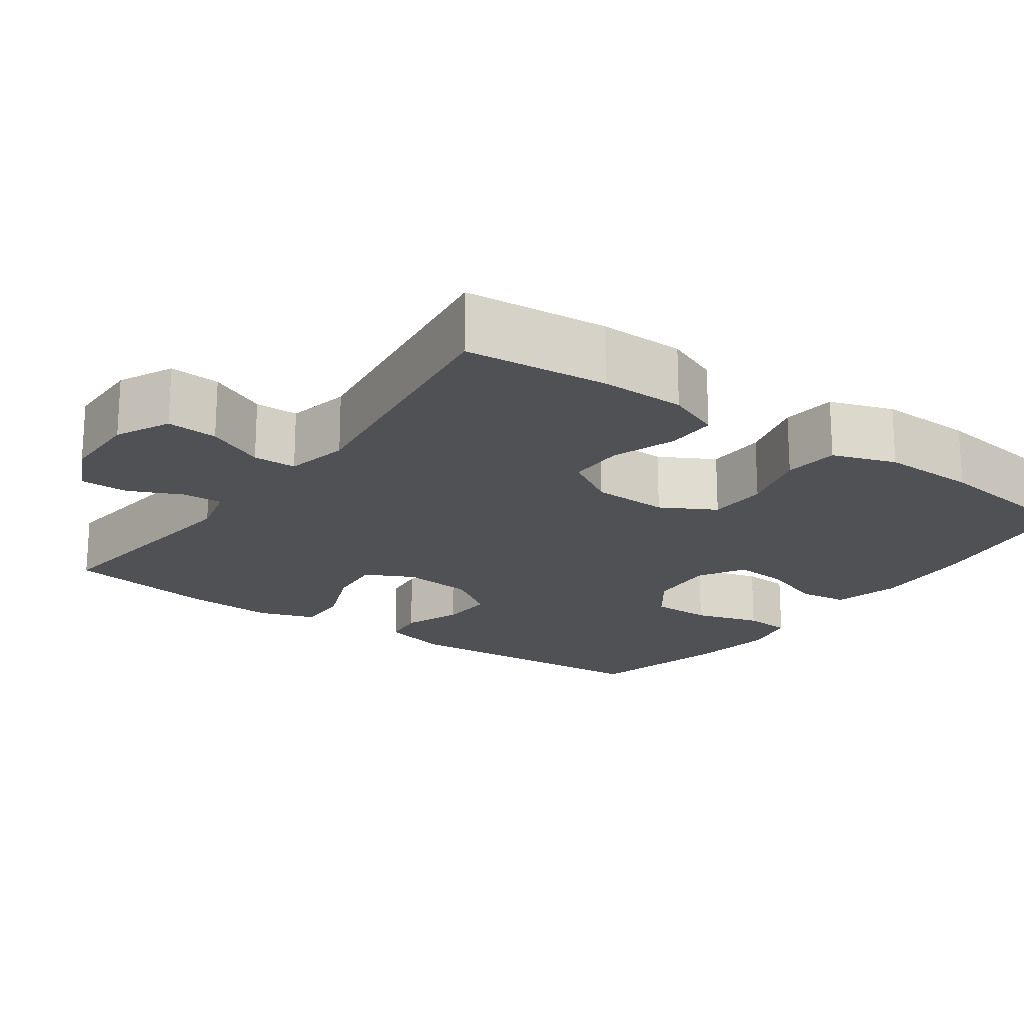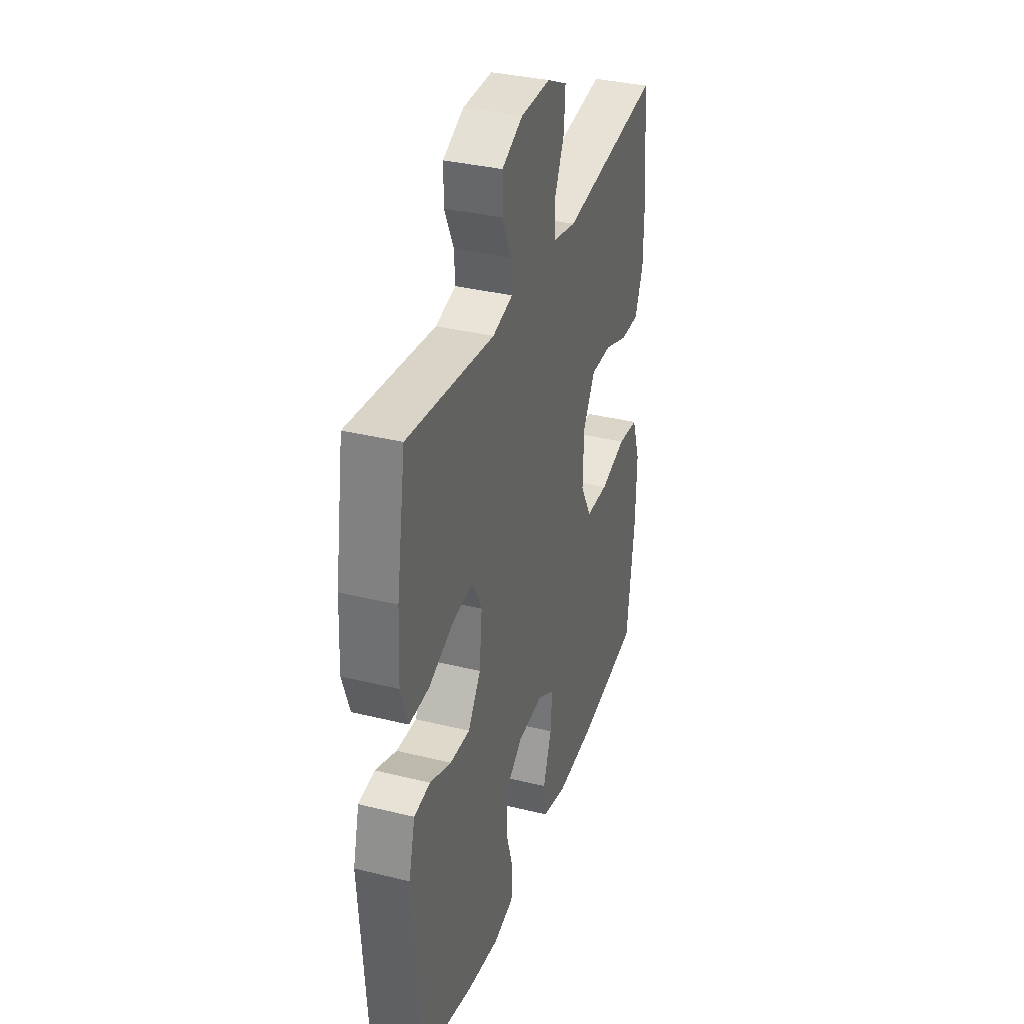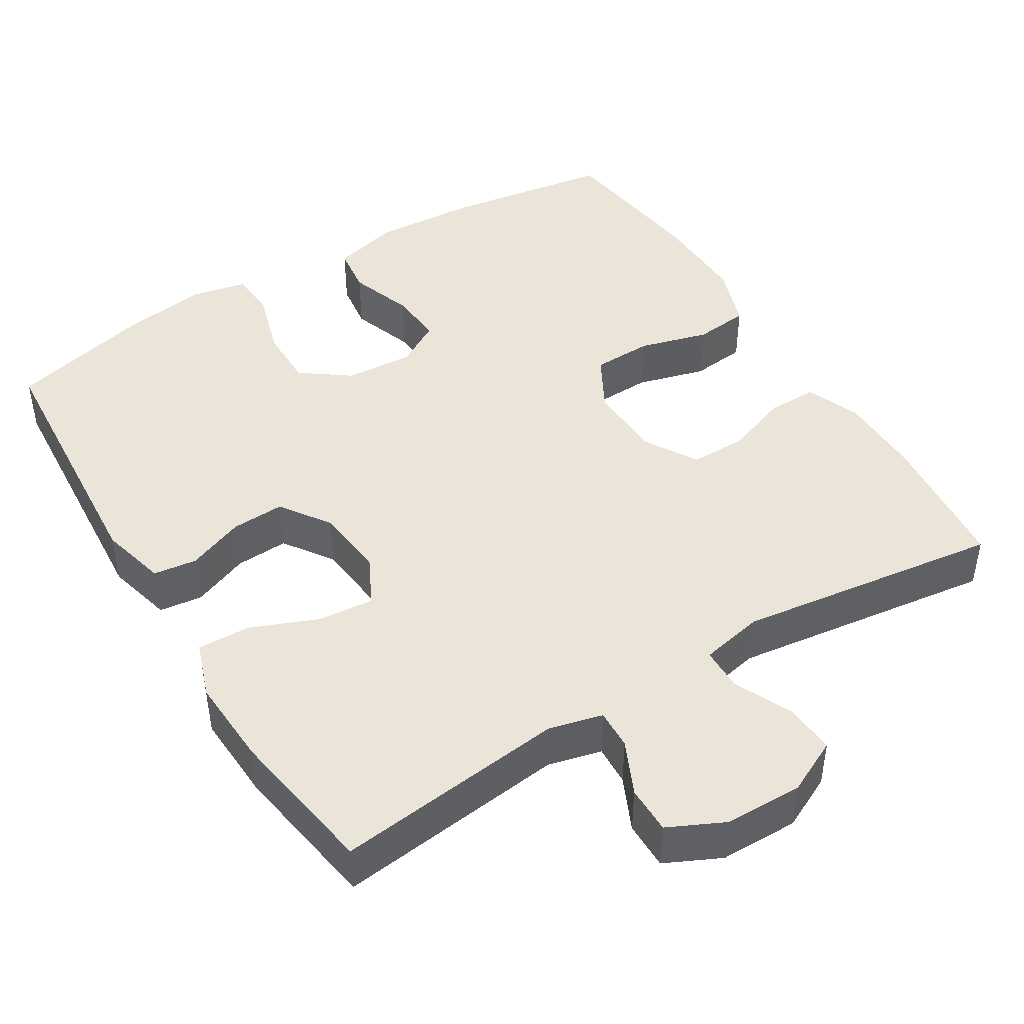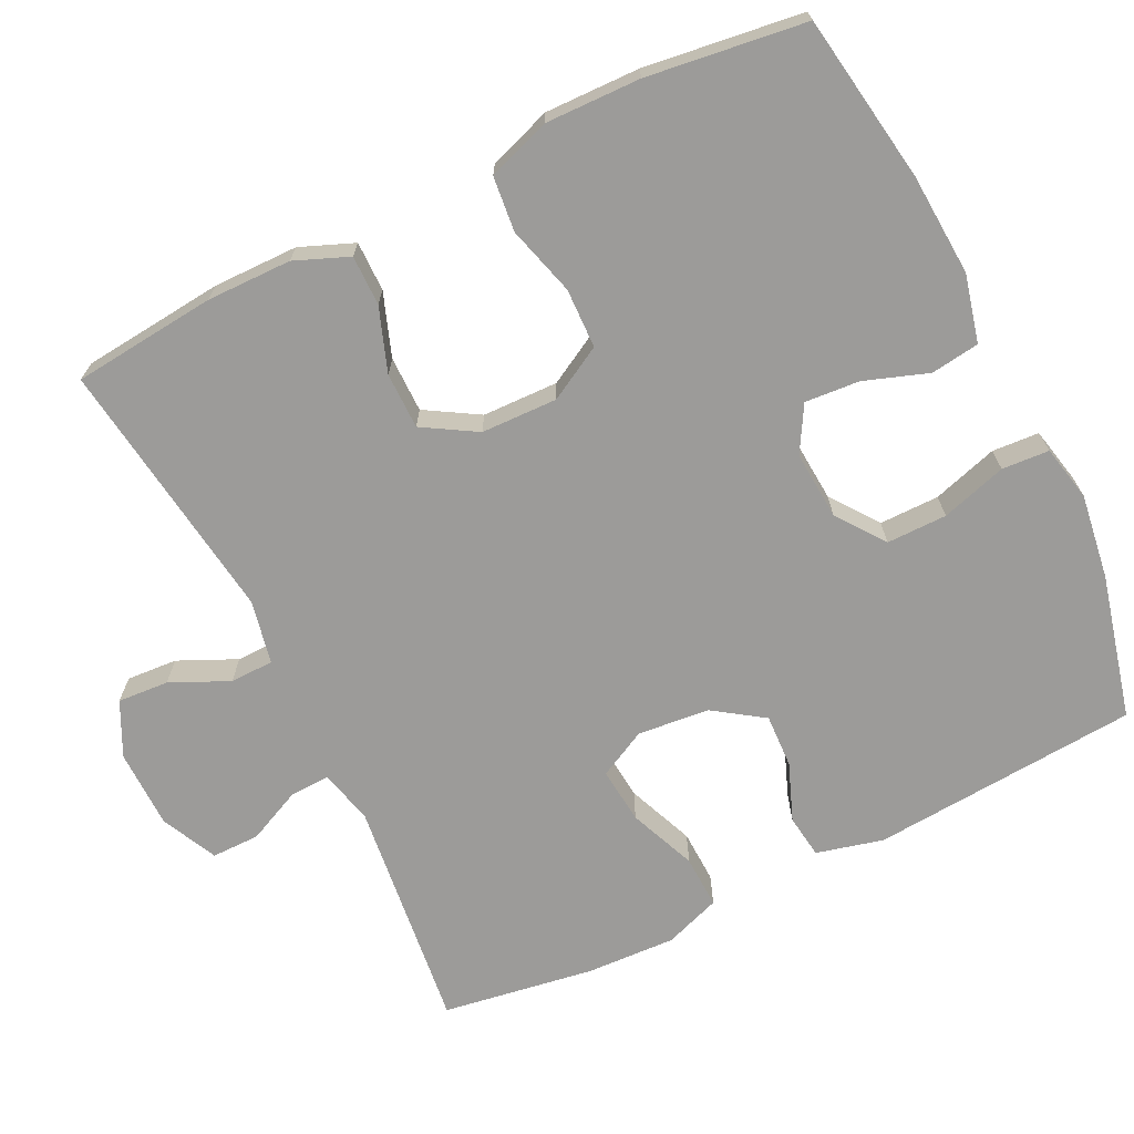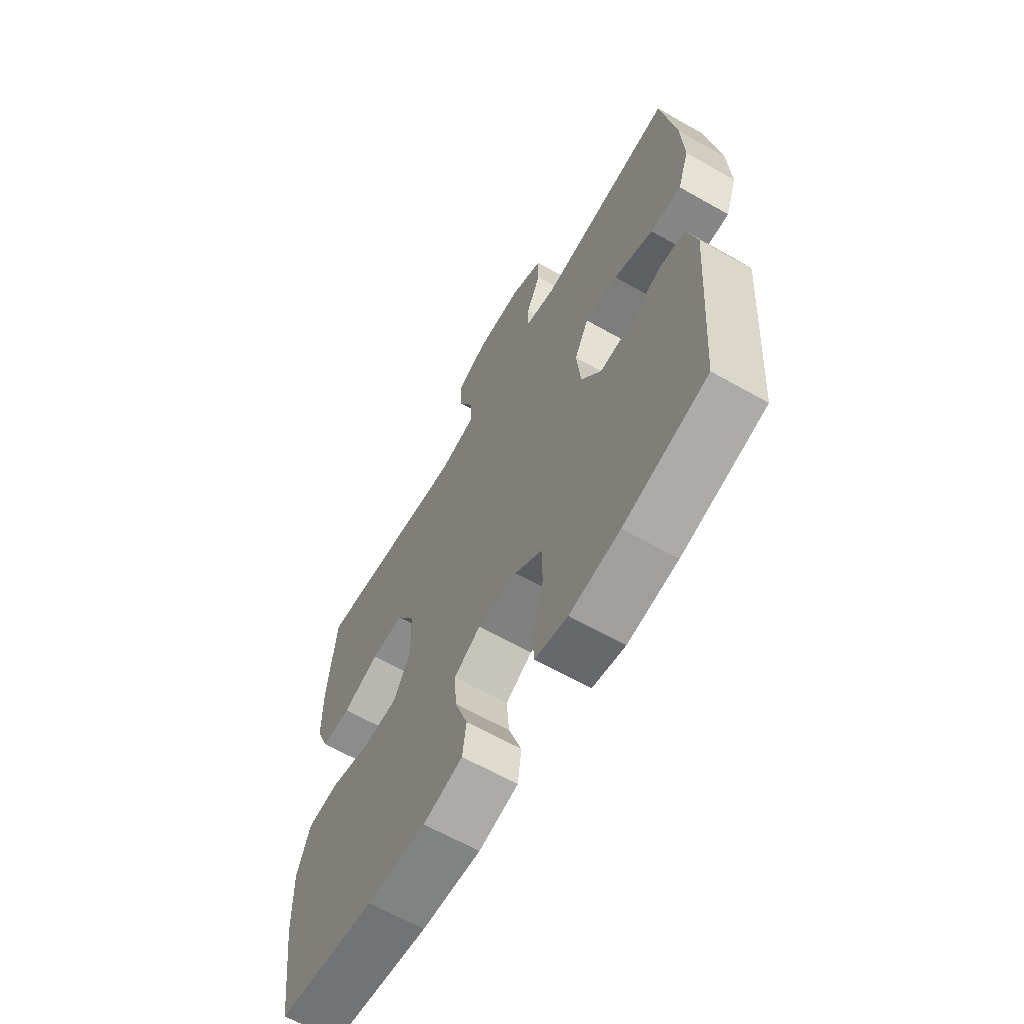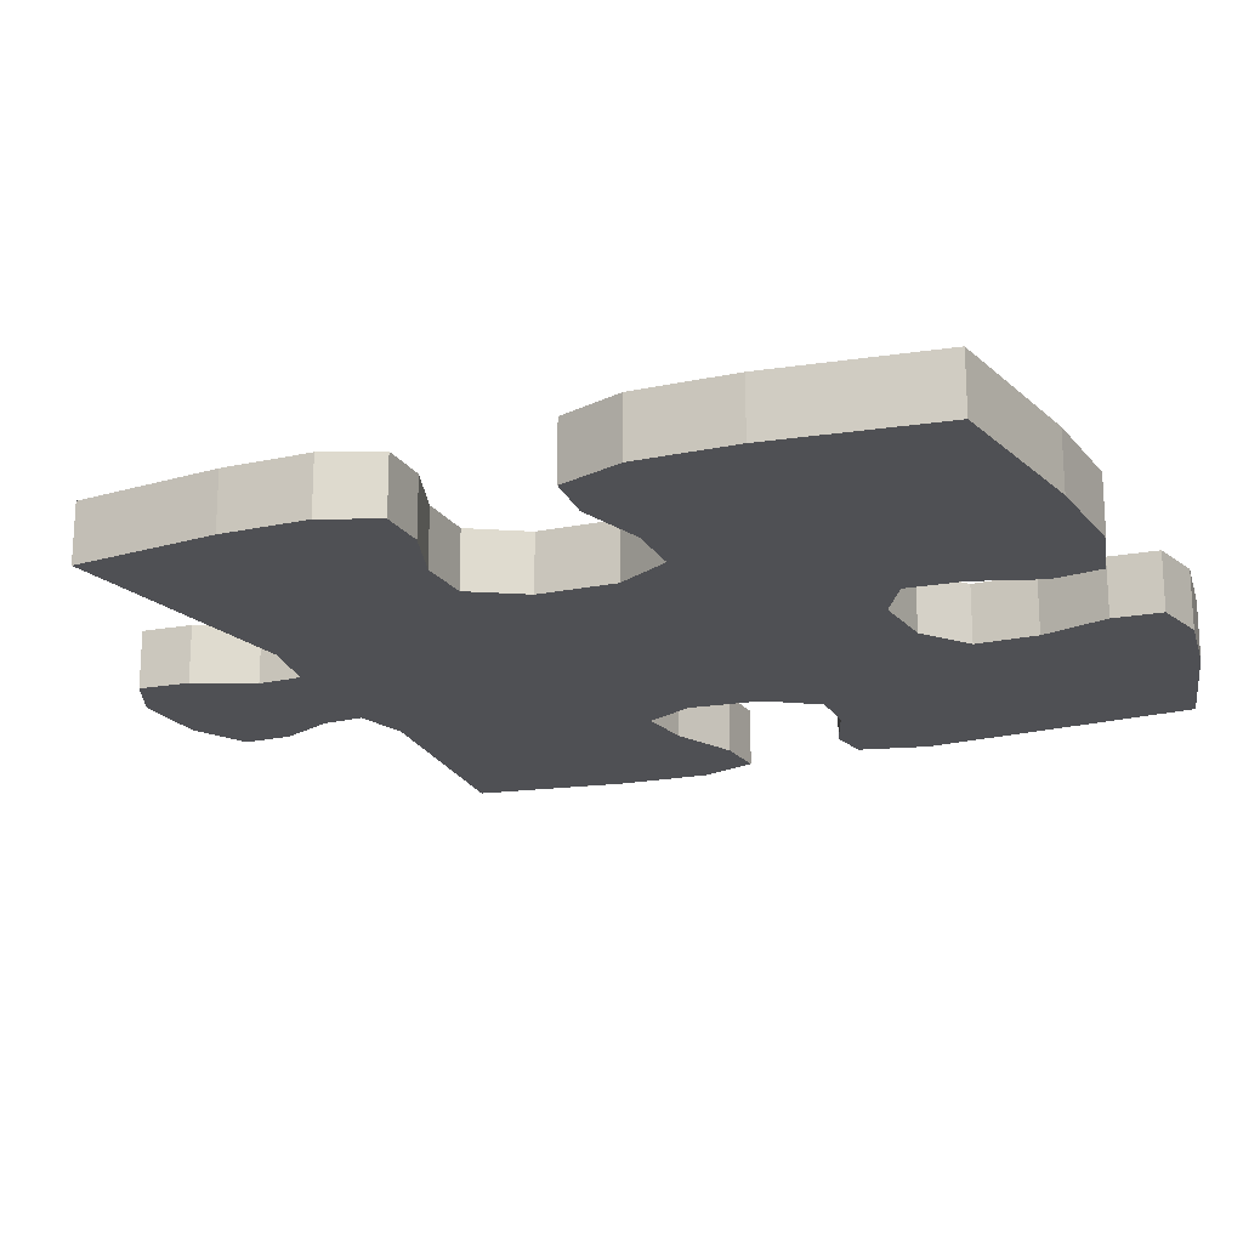
<metadata>
{"format":"obj","ext":"obj","renderer":"f3d","projection":"perspective","resolution":1024,"background":"white","views":[{"elev":-19.6,"azim":54.4,"up":"+Y"},{"elev":34.6,"azim":-71.7,"up":"+Z"},{"elev":45.2,"azim":-31.6,"up":"+Y"},{"elev":-69.7,"azim":116.2,"up":"+Y"},{"elev":-63.9,"azim":-119.8,"up":"+Z"},{"elev":-19.1,"azim":113.4,"up":"+Y"}]}
</metadata>
<code>
o path4260
v -0.5244 0.0375 0.2789
v -0.5301 0.0375 0.1588
v -0.5035 0.0375 0.08337
v -0.4325 0.0375 0.08596
v -0.3422 0.0375 0.1226
v -0.2668 0.0375 0.13
v -0.234 0.0375 0.06548
v -0.2437 0.0375 -0.0305
v -0.2893 0.0375 -0.09693
v -0.361 0.0375 -0.09359
v -0.438 0.0375 -0.06373
v -0.4963 0.0375 -0.07143
v -0.519 0.0375 -0.1607
v -0.4922 0.0375 -0.5199
v -0.3005 0.0375 -0.5676
v -0.1857 0.0375 -0.5842
v -0.1108 0.0375 -0.568
v -0.1065 0.0375 -0.5046
v -0.1331 0.0375 -0.4164
v -0.1333 0.0375 -0.3354
v -0.06877 0.0375 -0.2883
v 0.0226 0.0375 -0.2817
v 0.08387 0.0375 -0.317
v 0.07806 0.0375 -0.3903
v 0.04812 0.0375 -0.4755
v 0.05694 0.0375 -0.5408
v 0.1476 0.0375 -0.5631
v 0.2836 0.0375 -0.5547
v 0.5095 0.0375 -0.5199
v 0.5376 0.0375 -0.3078
v 0.5405 0.0375 -0.1802
v 0.5111 0.0375 -0.09563
v 0.4378 0.0375 -0.08789
v 0.3445 0.0375 -0.114
v 0.2643 0.0375 -0.1117
v 0.2241 0.0375 -0.03926
v 0.227 0.0375 0.06303
v 0.2699 0.0375 0.1344
v 0.3455 0.0375 0.1345
v 0.4306 0.0375 0.1038
v 0.4978 0.0375 0.1034
v 0.5272 0.0375 0.1757
v 0.5285 0.0375 0.2898
v 0.5095 0.0375 0.482
v 0.1539 0.0375 0.4338
v 0.06902 0.0375 0.4514
v 0.06806 0.0375 0.5095
v 0.1039 0.0375 0.5874
v 0.1087 0.0375 0.6558
v 0.03669 0.0375 0.6909
v -0.06928 0.0375 0.6895
v -0.144 0.0375 0.6537
v -0.1438 0.0375 0.5893
v -0.1108 0.0375 0.5176
v -0.1083 0.0375 0.4637
v -0.1808 0.0375 0.4455
v -0.4922 0.0375 0.482
v -0.5244 -0.0375 0.2789
v -0.5301 -0.0375 0.1588
v -0.5035 -0.0375 0.08337
v -0.4325 -0.0375 0.08596
v -0.3422 -0.0375 0.1226
v -0.2668 -0.0375 0.13
v -0.234 -0.0375 0.06548
v -0.2437 -0.0375 -0.0305
v -0.2893 -0.0375 -0.09693
v -0.361 -0.0375 -0.09359
v -0.438 -0.0375 -0.06373
v -0.4963 -0.0375 -0.07143
v -0.519 -0.0375 -0.1607
v -0.4922 -0.0375 -0.5199
v -0.3005 -0.0375 -0.5676
v -0.1857 -0.0375 -0.5842
v -0.1108 -0.0375 -0.568
v -0.1065 -0.0375 -0.5046
v -0.1331 -0.0375 -0.4164
v -0.1333 -0.0375 -0.3354
v -0.06877 -0.0375 -0.2883
v 0.0226 -0.0375 -0.2817
v 0.08387 -0.0375 -0.317
v 0.07806 -0.0375 -0.3903
v 0.04812 -0.0375 -0.4755
v 0.05694 -0.0375 -0.5408
v 0.1476 -0.0375 -0.5631
v 0.2836 -0.0375 -0.5547
v 0.5095 -0.0375 -0.5199
v 0.5376 -0.0375 -0.3078
v 0.5405 -0.0375 -0.1802
v 0.5111 -0.0375 -0.09563
v 0.4378 -0.0375 -0.08789
v 0.3445 -0.0375 -0.114
v 0.2643 -0.0375 -0.1117
v 0.2241 -0.0375 -0.03926
v 0.227 -0.0375 0.06303
v 0.2699 -0.0375 0.1344
v 0.3455 -0.0375 0.1345
v 0.4306 -0.0375 0.1038
v 0.4978 -0.0375 0.1034
v 0.5272 -0.0375 0.1757
v 0.5285 -0.0375 0.2898
v 0.5095 -0.0375 0.482
v 0.1539 -0.0375 0.4338
v 0.06902 -0.0375 0.4514
v 0.06806 -0.0375 0.5095
v 0.1039 -0.0375 0.5874
v 0.1087 -0.0375 0.6558
v 0.03669 -0.0375 0.6909
v -0.06928 -0.0375 0.6895
v -0.144 -0.0375 0.6537
v -0.1438 -0.0375 0.5893
v -0.1108 -0.0375 0.5176
v -0.1083 -0.0375 0.4637
v -0.1808 -0.0375 0.4455
v -0.4922 -0.0375 0.482
v -0.5244 0.0375 0.2789
v -0.5301 0.0375 0.1588
v -0.5035 0.0375 0.08337
v -0.5035 0.0375 0.08337
v -0.4963 0.0375 -0.07143
v -0.4963 0.0375 -0.07143
v -0.519 0.0375 -0.1607
v -0.4325 0.0375 0.08596
v -0.438 0.0375 -0.06373
v -0.4922 0.0375 0.482
v -0.4922 0.0375 0.482
v -0.4922 0.0375 -0.5199
v -0.4922 0.0375 -0.5199
v -0.361 0.0375 -0.09359
v -0.3422 0.0375 0.1226
v -0.3005 0.0375 -0.5676
v -0.2893 0.0375 -0.09693
v -0.2668 0.0375 0.13
v -0.2668 0.0375 0.13
v -0.1857 0.0375 -0.5842
v -0.1808 0.0375 0.4455
v -0.2437 0.0375 -0.0305
v -0.234 0.0375 0.06548
v -0.1108 0.0375 -0.568
v -0.1108 0.0375 -0.568
v -0.1083 0.0375 0.4637
v -0.1083 0.0375 0.4637
v -0.1331 0.0375 -0.4164
v -0.1333 0.0375 -0.3354
v -0.06928 0.0375 0.6895
v -0.144 0.0375 0.6537
v -0.144 0.0375 0.6537
v -0.1438 0.0375 0.5893
v -0.1108 0.0375 0.5176
v -0.06877 0.0375 -0.2883
v -0.1065 0.0375 -0.5046
v 0.03669 0.0375 0.6909
v 0.0226 0.0375 -0.2817
v 0.08387 0.0375 -0.317
v 0.08387 0.0375 -0.317
v 0.1087 0.0375 0.6558
v 0.1087 0.0375 0.6558
v 0.06902 0.0375 0.4514
v 0.06902 0.0375 0.4514
v 0.06806 0.0375 0.5095
v 0.07806 0.0375 -0.3903
v 0.04812 0.0375 -0.4755
v 0.05694 0.0375 -0.5408
v 0.05694 0.0375 -0.5408
v 0.1476 0.0375 -0.5631
v 0.1039 0.0375 0.5874
v 0.1539 0.0375 0.4338
v 0.2836 0.0375 -0.5547
v 0.2241 0.0375 -0.03926
v 0.227 0.0375 0.06303
v 0.2643 0.0375 -0.1117
v 0.2699 0.0375 0.1344
v 0.3445 0.0375 -0.114
v 0.3455 0.0375 0.1345
v 0.4378 0.0375 -0.08789
v 0.4306 0.0375 0.1038
v 0.5095 0.0375 0.482
v 0.5095 0.0375 0.482
v 0.4978 0.0375 0.1034
v 0.4978 0.0375 0.1034
v 0.5111 0.0375 -0.09563
v 0.5111 0.0375 -0.09563
v 0.5095 0.0375 -0.5199
v 0.5095 0.0375 -0.5199
v 0.5272 0.0375 0.1757
v 0.5405 0.0375 -0.1802
v 0.5285 0.0375 0.2898
v 0.5376 0.0375 -0.3078
v -0.5244 -0.0375 0.2789
v -0.5301 -0.0375 0.1588
v -0.5035 -0.0375 0.08337
v -0.5035 -0.0375 0.08337
v -0.4963 -0.0375 -0.07143
v -0.4963 -0.0375 -0.07143
v -0.519 -0.0375 -0.1607
v -0.4325 -0.0375 0.08596
v -0.438 -0.0375 -0.06373
v -0.4922 -0.0375 0.482
v -0.4922 -0.0375 0.482
v -0.4922 -0.0375 -0.5199
v -0.4922 -0.0375 -0.5199
v -0.361 -0.0375 -0.09359
v -0.3422 -0.0375 0.1226
v -0.3005 -0.0375 -0.5676
v -0.2893 -0.0375 -0.09693
v -0.2668 -0.0375 0.13
v -0.2668 -0.0375 0.13
v -0.1857 -0.0375 -0.5842
v -0.1808 -0.0375 0.4455
v -0.2437 -0.0375 -0.0305
v -0.234 -0.0375 0.06548
v -0.1108 -0.0375 -0.568
v -0.1108 -0.0375 -0.568
v -0.1083 -0.0375 0.4637
v -0.1083 -0.0375 0.4637
v -0.1331 -0.0375 -0.4164
v -0.1333 -0.0375 -0.3354
v -0.06928 -0.0375 0.6895
v -0.144 -0.0375 0.6537
v -0.144 -0.0375 0.6537
v -0.1438 -0.0375 0.5893
v -0.1108 -0.0375 0.5176
v -0.06877 -0.0375 -0.2883
v -0.1065 -0.0375 -0.5046
v 0.03669 -0.0375 0.6909
v 0.0226 -0.0375 -0.2817
v 0.08387 -0.0375 -0.317
v 0.08387 -0.0375 -0.317
v 0.1087 -0.0375 0.6558
v 0.1087 -0.0375 0.6558
v 0.06902 -0.0375 0.4514
v 0.06902 -0.0375 0.4514
v 0.06806 -0.0375 0.5095
v 0.07806 -0.0375 -0.3903
v 0.04812 -0.0375 -0.4755
v 0.05694 -0.0375 -0.5408
v 0.05694 -0.0375 -0.5408
v 0.1476 -0.0375 -0.5631
v 0.1039 -0.0375 0.5874
v 0.1539 -0.0375 0.4338
v 0.2836 -0.0375 -0.5547
v 0.2241 -0.0375 -0.03926
v 0.227 -0.0375 0.06303
v 0.2643 -0.0375 -0.1117
v 0.2699 -0.0375 0.1344
v 0.3445 -0.0375 -0.114
v 0.3455 -0.0375 0.1345
v 0.4378 -0.0375 -0.08789
v 0.4306 -0.0375 0.1038
v 0.5095 -0.0375 0.482
v 0.5095 -0.0375 0.482
v 0.4978 -0.0375 0.1034
v 0.4978 -0.0375 0.1034
v 0.5111 -0.0375 -0.09563
v 0.5111 -0.0375 -0.09563
v 0.5095 -0.0375 -0.5199
v 0.5095 -0.0375 -0.5199
v 0.5272 -0.0375 0.1757
v 0.5405 -0.0375 -0.1802
v 0.5285 -0.0375 0.2898
v 0.5376 -0.0375 -0.3078
f 259 246 257
f 241 225 243
f 215 207 223
f 199 216 194
f 232 213 230
f 244 246 239
f 247 258 253
f 188 202 208
f 204 201 216
f 239 259 249
f 194 196 192
f 240 233 237
f 241 210 209
f 221 213 232
f 202 189 195
f 260 240 255
f 243 226 245
f 188 208 197
f 195 189 190
f 239 246 259
f 228 224 238
f 225 209 222
f 237 234 235
f 222 204 216
f 223 207 211
f 260 245 240
f 218 220 217
f 208 205 213
f 233 234 237
f 207 215 203
f 221 217 220
f 245 226 240
f 216 203 215
f 201 196 194
f 209 204 222
f 203 216 199
f 258 245 260
f 224 217 232
f 238 224 232
f 245 258 247
f 230 205 210
f 243 225 226
f 189 202 188
f 230 242 244
f 240 226 233
f 205 208 202
f 257 248 251
f 230 244 239
f 201 194 216
f 241 209 225
f 230 210 242
f 246 248 257
f 242 210 241
f 213 205 230
f 221 232 217
f 1 2 59 58
f 2 118 191 59
f 120 13 70 193
f 3 4 61 60
f 11 12 69 68
f 125 1 58 198
f 13 127 200 70
f 10 11 68 67
f 4 5 62 61
f 14 15 72 71
f 9 10 67 66
f 5 133 206 62
f 15 16 73 72
f 56 57 114 113
f 8 9 66 65
f 6 7 64 63
f 7 8 65 64
f 16 139 212 73
f 141 56 113 214
f 19 20 77 76
f 51 146 219 108
f 52 53 110 109
f 53 54 111 110
f 20 21 78 77
f 18 19 76 75
f 17 18 75 74
f 54 55 112 111
f 50 51 108 107
f 21 22 79 78
f 22 154 227 79
f 156 50 107 229
f 158 47 104 231
f 24 25 82 81
f 25 163 236 82
f 26 27 84 83
f 48 49 106 105
f 47 48 105 104
f 45 46 103 102
f 23 24 81 80
f 27 28 85 84
f 36 37 94 93
f 35 36 93 92
f 37 38 95 94
f 34 35 92 91
f 38 39 96 95
f 33 34 91 90
f 39 40 97 96
f 177 45 102 250
f 40 179 252 97
f 181 33 90 254
f 28 183 256 85
f 41 42 99 98
f 31 32 89 88
f 43 44 101 100
f 42 43 100 99
f 30 31 88 87
f 29 30 87 86
f 186 184 173
f 168 170 152
f 142 150 134
f 126 121 143
f 159 157 140
f 171 166 173
f 174 180 185
f 115 135 129
f 131 143 128
f 166 176 186
f 121 119 123
f 167 164 160
f 168 136 137
f 148 159 140
f 129 122 116
f 187 182 167
f 170 172 153
f 115 124 135
f 122 117 116
f 166 186 173
f 155 165 151
f 152 149 136
f 164 162 161
f 149 143 131
f 150 138 134
f 187 167 172
f 145 144 147
f 135 140 132
f 160 164 161
f 134 130 142
f 148 147 144
f 172 167 153
f 143 142 130
f 128 121 123
f 136 149 131
f 130 126 143
f 185 187 172
f 151 159 144
f 165 159 151
f 172 174 185
f 157 137 132
f 170 153 152
f 116 115 129
f 157 171 169
f 167 160 153
f 132 129 135
f 184 178 175
f 157 166 171
f 128 143 121
f 168 152 136
f 157 169 137
f 173 184 175
f 169 168 137
f 140 157 132
f 148 144 159

</code>
